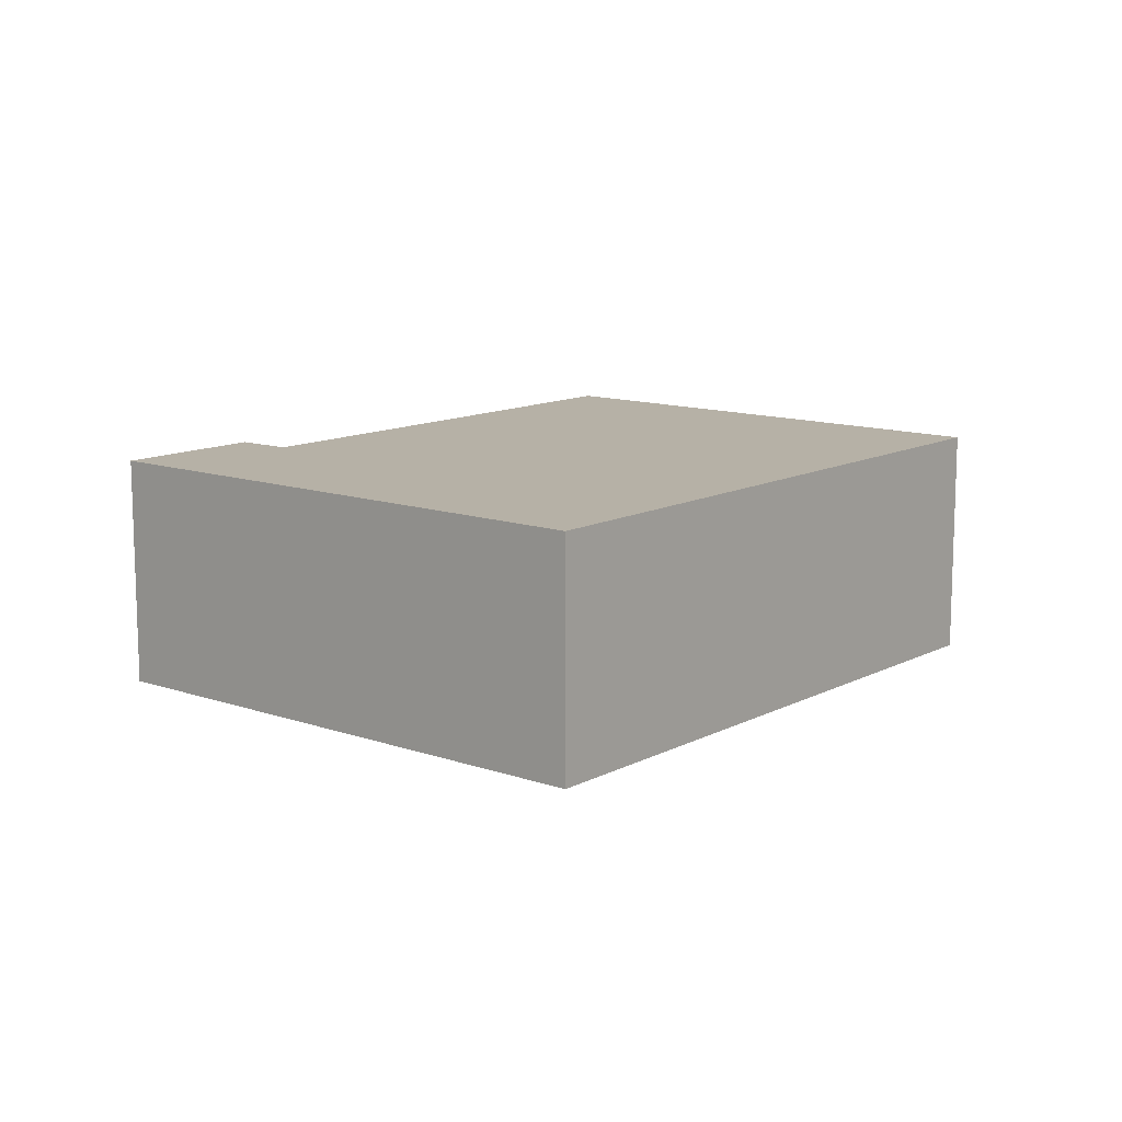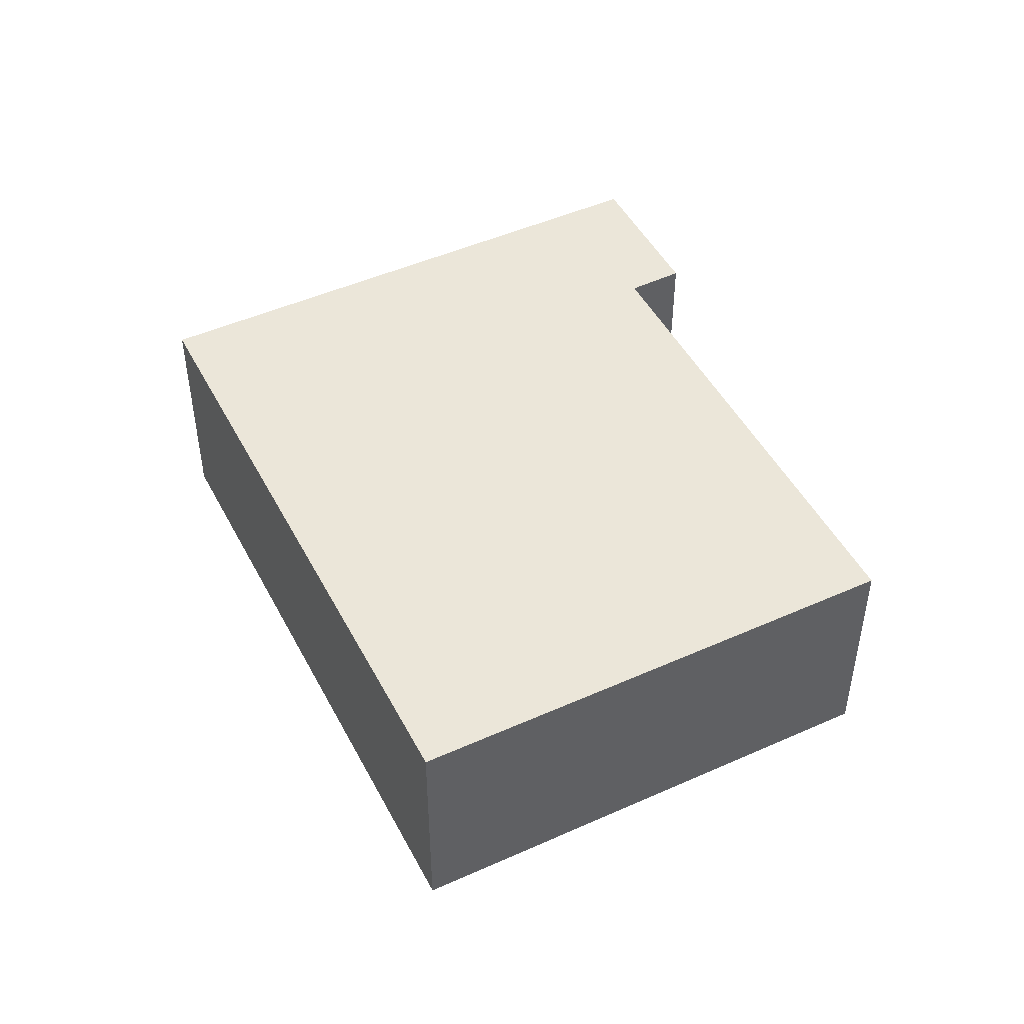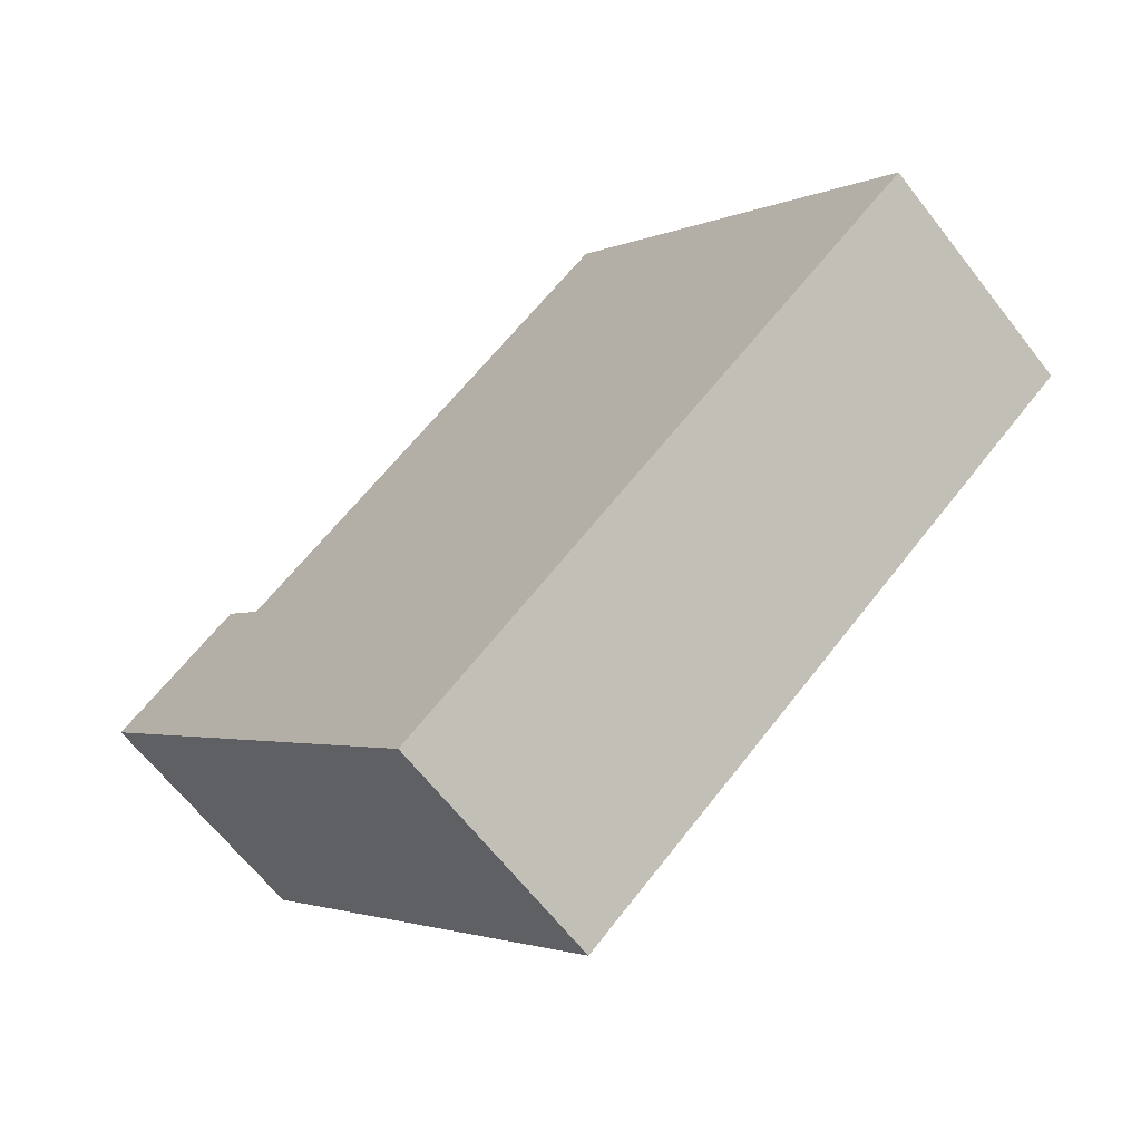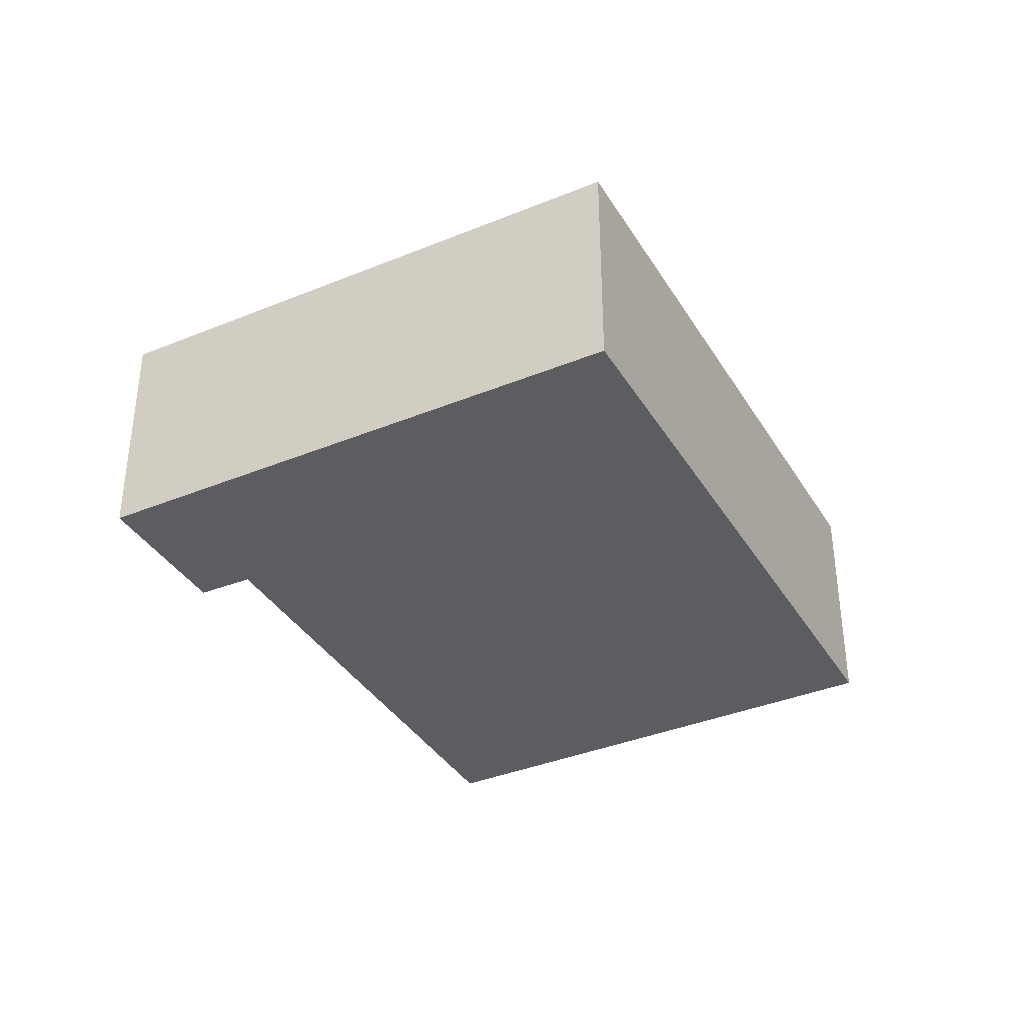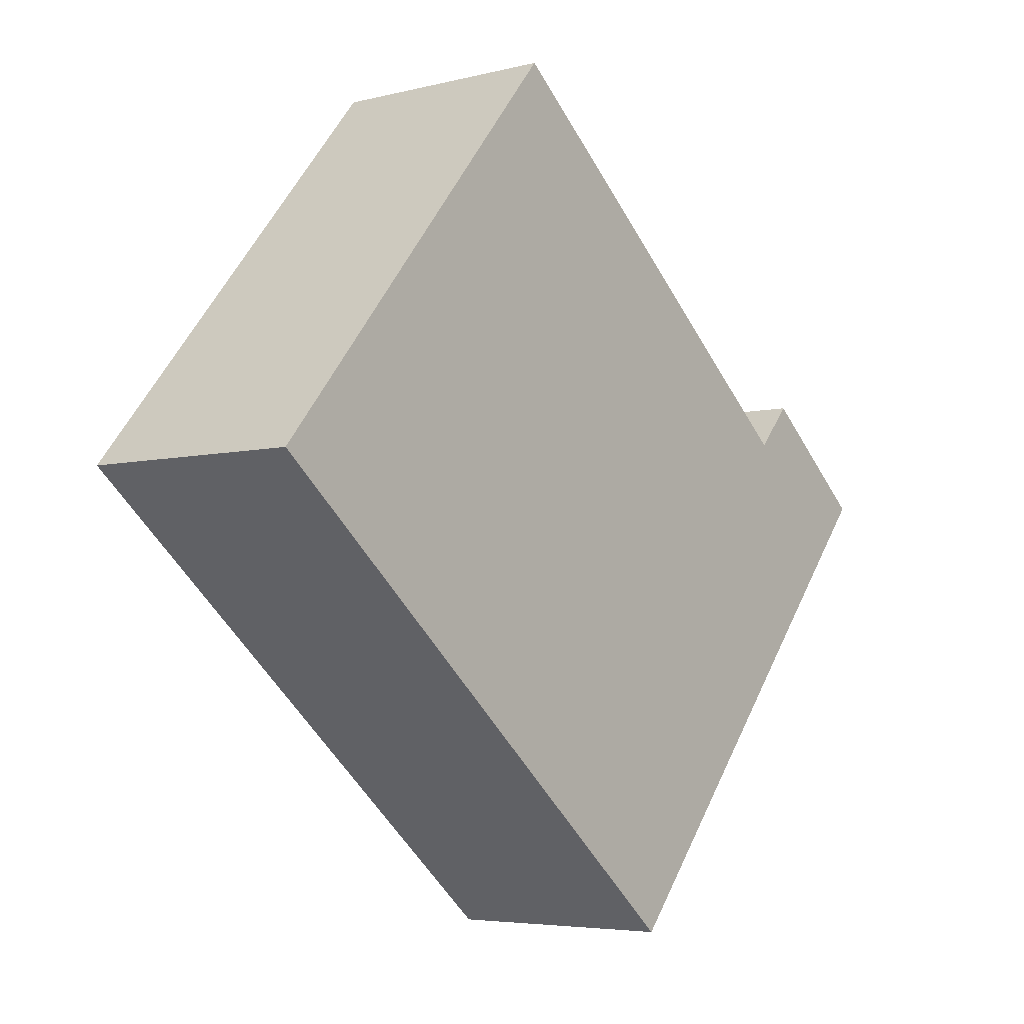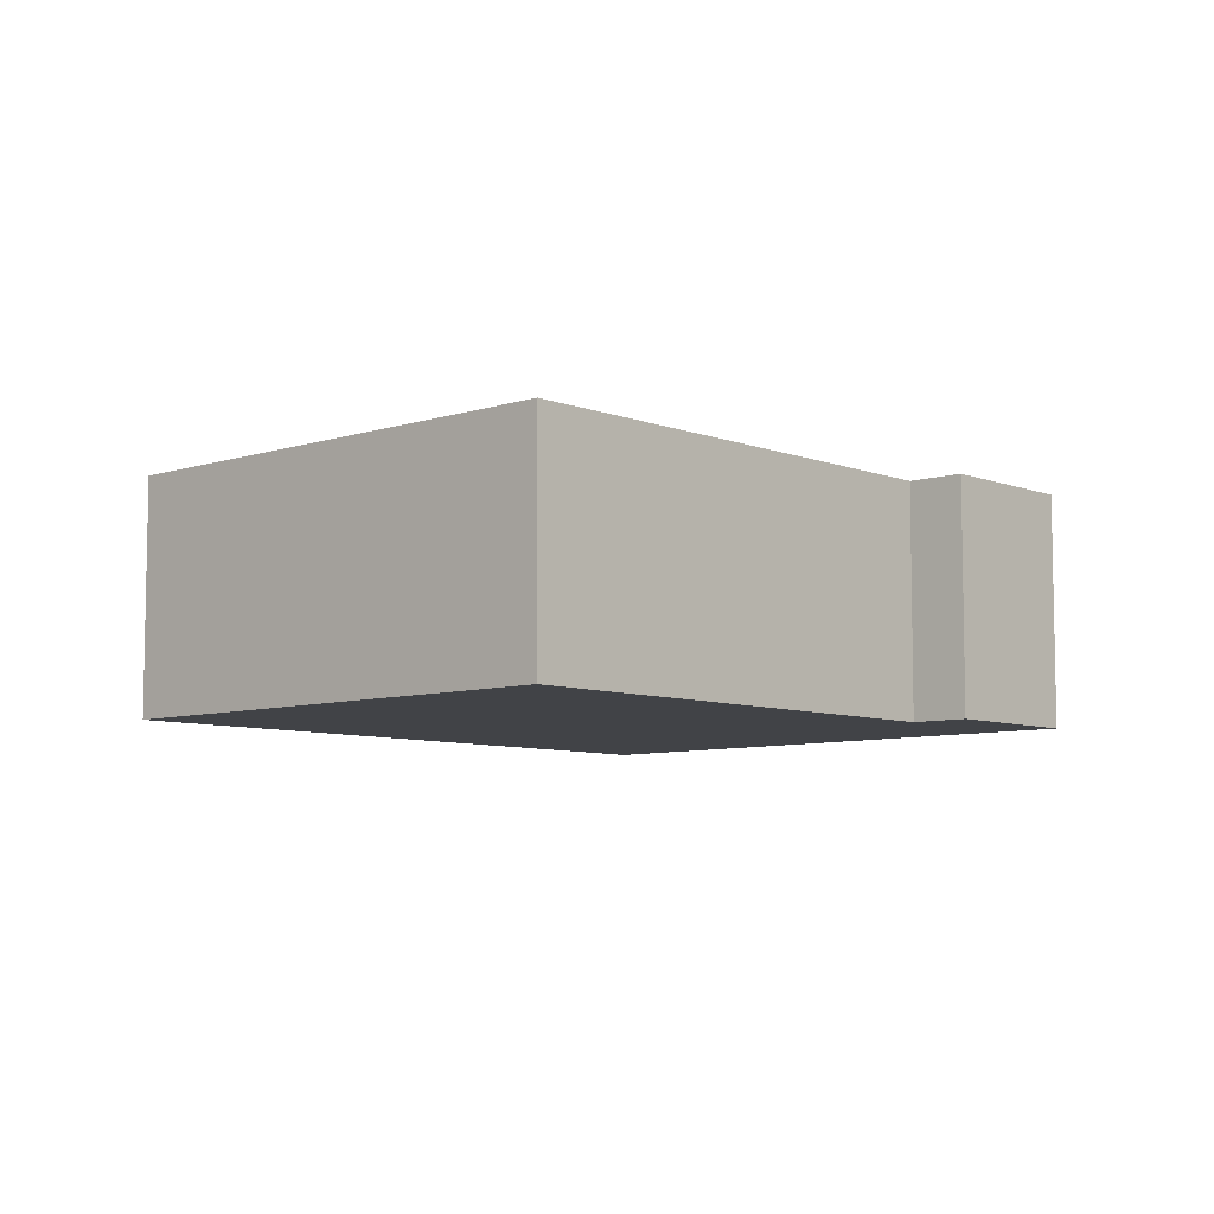
<metadata>
{"format":"obj","ext":"obj","renderer":"f3d","projection":"perspective","resolution":1024,"background":"white","views":[{"elev":12.1,"azim":169.5,"up":"+Y"},{"elev":47.8,"azim":-76.7,"up":"+Y"},{"elev":-64.8,"azim":-142.1,"up":"+Z"},{"elev":-37.2,"azim":157.8,"up":"+Y"},{"elev":-4.9,"azim":-51.1,"up":"+Z"},{"elev":-7.3,"azim":-7.4,"up":"+Y"}]}
</metadata>
<code>
v  0 3.255 1.993e-16
v  11.9 3.255 -0.431
v  7.2 3.255 -6.039
v  10.14 3.255 0.917
v  4.638 3.255 5.53
v  12.36 3.255 0.116
v  10.21 3.255 0.991
v  10.68 3.255 1.527
v  0 0 0
v  4.638 -3.386e-16 5.53
v  10.14 -5.615e-17 0.917
v  10.68 -9.35e-17 1.527
v  10.21 -6.068e-17 0.991
v  12.36 -7.103e-18 0.116
v  7.2 3.698e-16 -6.039
v  11.9 2.639e-17 -0.431
g defaultobject
f 1 2 3
f 2 1 4
f 4 1 5
f 4 6 2
f 6 4 7
f 6 7 8
f 9 5 1
f 5 9 10
f 11 7 4
f 7 11 8
f 8 11 12
f 12 11 13
f 10 4 5
f 4 10 11
f 12 6 8
f 6 12 14
f 14 2 6
f 2 14 3
f 3 14 15
f 15 14 16
f 15 1 3
f 1 15 9
f 9 11 10
f 11 9 16
f 16 9 15
f 13 14 12
f 14 13 16
f 16 13 11

</code>
